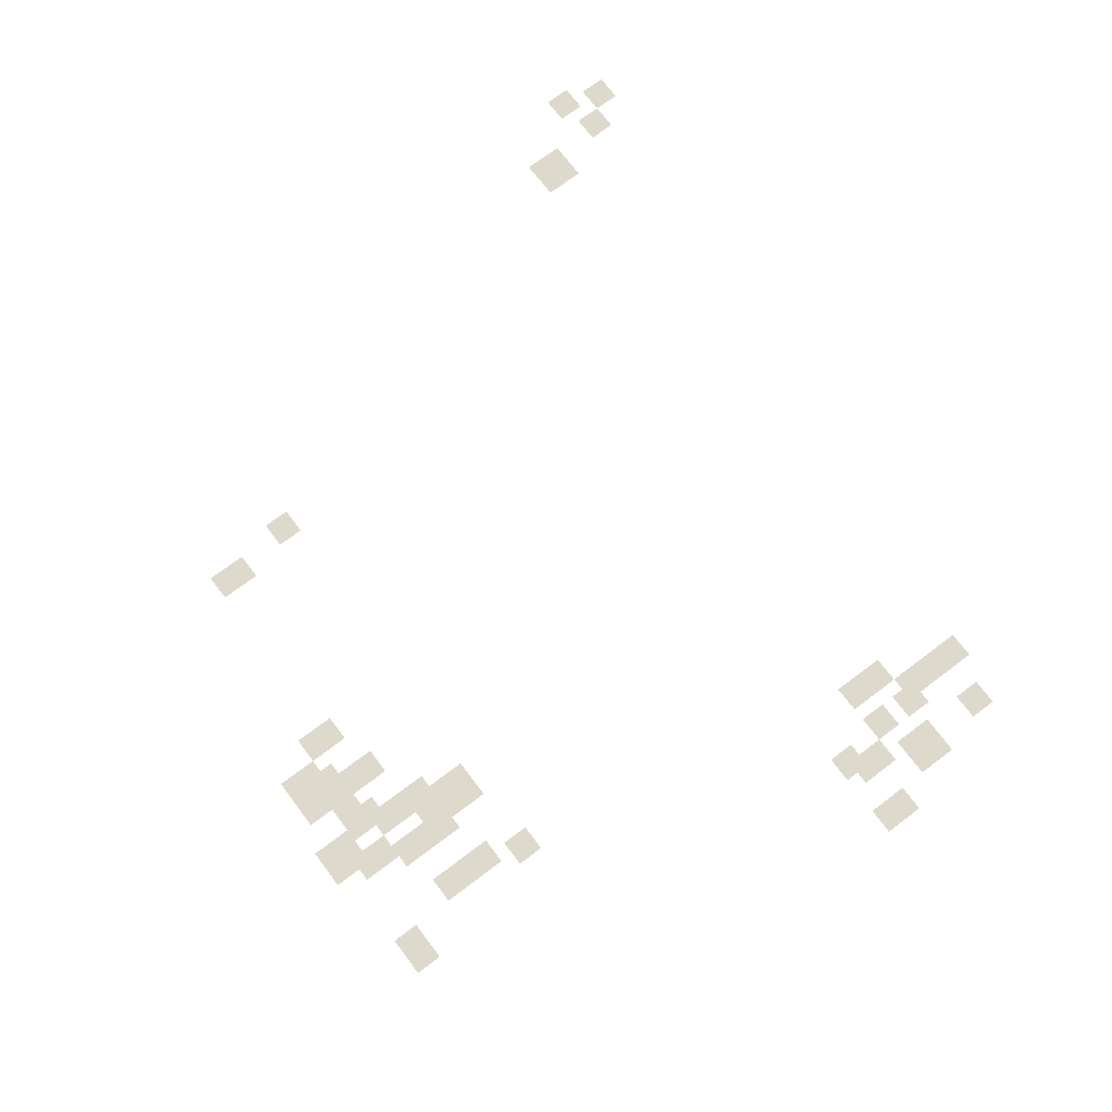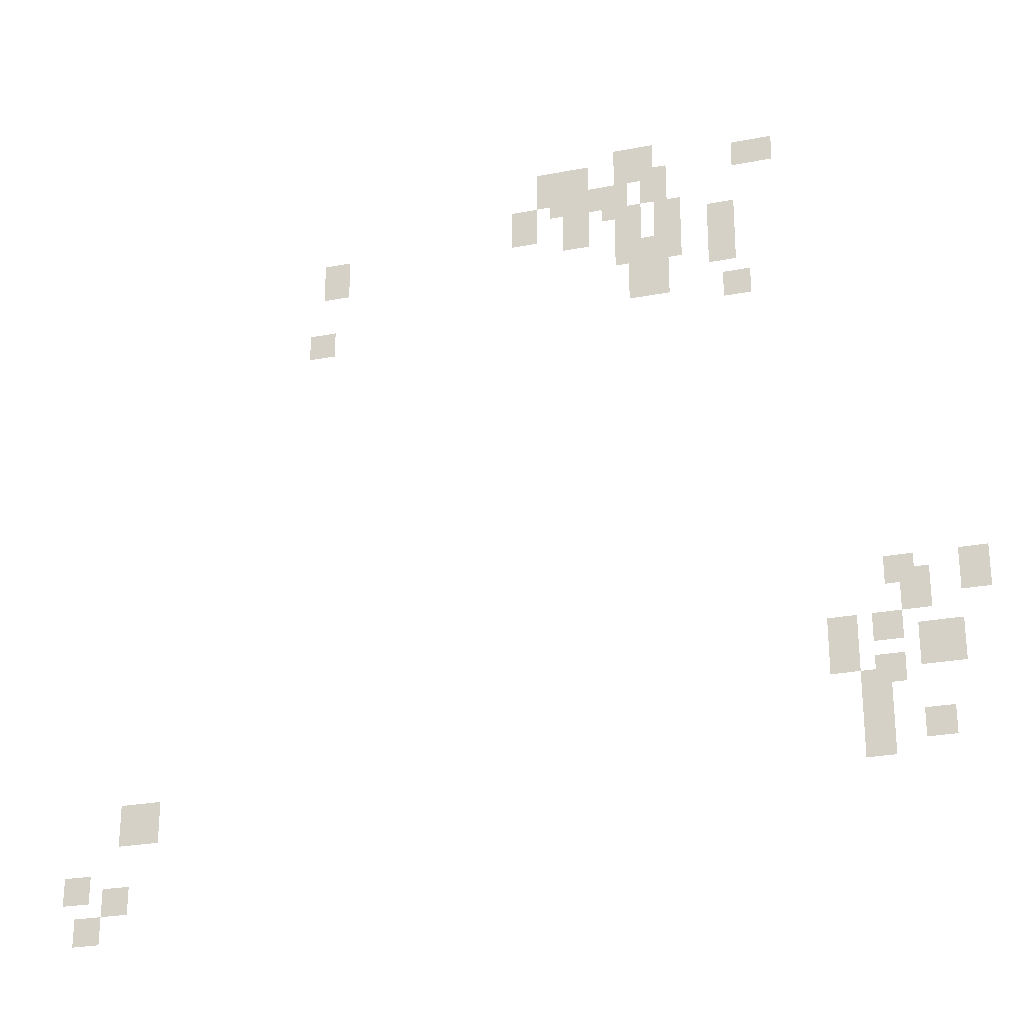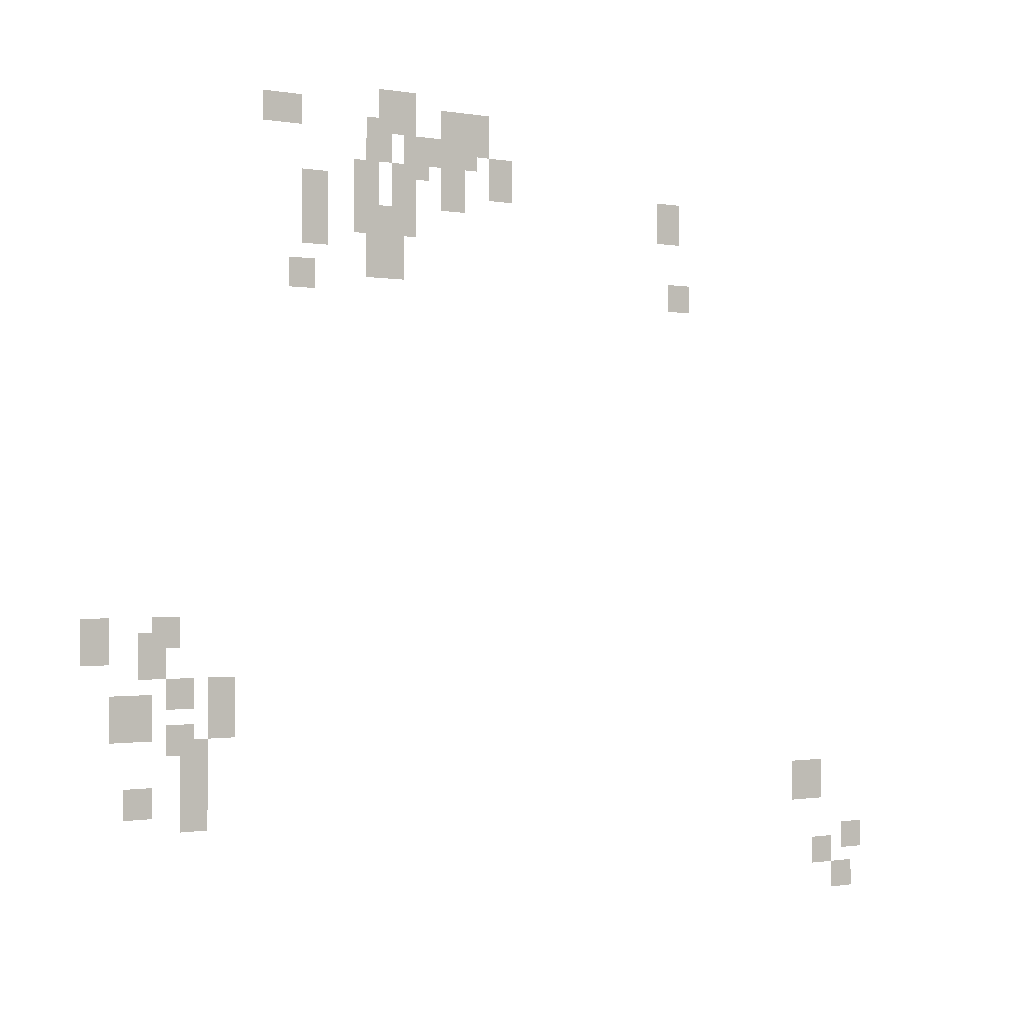
<metadata>
{"format":"obj","ext":"obj","renderer":"f3d","projection":"perspective","resolution":1024,"background":"white","views":[{"elev":72.0,"azim":53.0,"up":"+Y"},{"elev":-25.6,"azim":17.3,"up":"+Z"},{"elev":-0.7,"azim":146.1,"up":"+Z"}]}
</metadata>
<code>
g Grass_2_Cluster163
v 198.4 0.1448 227.7
v 197.1 0.1448 227.7
v 198.4 0.1448 229
v 197.1 0.1448 229
v 196.3 0.1448 227.7
v 195.4 0.1448 227.7
v 196.3 0.1448 228.6
v 195.4 0.1448 228.6
v 202.3 0.1448 227.7
v 201 0.1448 227.7
v 202.3 0.1448 228.6
v 201 0.1448 228.6
v 195.4 0.1448 227.3
v 194.6 0.1448 227.3
v 195.4 0.1448 228.6
v 194.6 0.1448 228.6
v 198.8 0.1448 226.9
v 198 0.1448 226.9
v 198.8 0.1448 228.2
v 198 0.1448 228.2
v 196.7 0.1448 226.9
v 195.8 0.1448 226.9
v 196.7 0.1448 227.7
v 195.8 0.1448 227.7
v 195.8 0.1448 226.9
v 195 0.1448 226.9
v 195.8 0.1448 227.7
v 195 0.1448 227.7
v 197.6 0.1448 226.5
v 196.7 0.1448 226.5
v 197.6 0.1448 227.7
v 196.7 0.1448 227.7
v 194.6 0.1448 226
v 193.7 0.1448 226
v 194.6 0.1448 227.3
v 193.7 0.1448 227.3
v 198 0.1448 225.6
v 197.1 0.1448 225.6
v 198 0.1448 226.9
v 197.1 0.1448 226.9
v 199.3 0.1448 225.6
v 198.4 0.1448 225.6
v 199.3 0.1448 226.9
v 198.4 0.1448 226.9
v 196.3 0.1448 225.6
v 195.4 0.1448 225.6
v 196.3 0.1448 226.9
v 195.4 0.1448 226.9
v 201 0.1448 225.6
v 200.1 0.1448 225.6
v 201 0.1448 226.5
v 200.1 0.1448 226.5
v 188.2 0.1448 225.2
v 187.3 0.1448 225.2
v 188.2 0.1448 226.5
v 187.3 0.1448 226.5
v 199.3 0.1448 224.7
v 198.4 0.1448 224.7
v 199.3 0.1448 226
v 198.4 0.1448 226
v 198.4 0.1448 224.7
v 197.1 0.1448 224.7
v 198.4 0.1448 225.6
v 197.1 0.1448 225.6
v 201 0.1448 224.3
v 200.1 0.1448 224.3
v 201 0.1448 225.6
v 200.1 0.1448 225.6
v 198.8 0.1448 223.5
v 197.6 0.1448 223.5
v 198.8 0.1448 224.7
v 197.6 0.1448 224.7
v 187.7 0.1448 223
v 186.9 0.1448 223
v 187.7 0.1448 223.9
v 186.9 0.1448 223.9
v 201.4 0.1448 223
v 200.5 0.1448 223
v 201.4 0.1448 223.9
v 200.5 0.1448 223.9
v 205.7 0.1448 212.8
v 204.8 0.1448 212.8
v 205.7 0.1448 213.6
v 204.8 0.1448 213.6
v 207.8 0.1448 212.4
v 206.9 0.1448 212.4
v 207.8 0.1448 213.6
v 206.9 0.1448 213.6
v 206.1 0.1448 211.9
v 205.2 0.1448 211.9
v 206.1 0.1448 213.2
v 205.2 0.1448 213.2
v 204 0.1448 211.1
v 203.1 0.1448 211.1
v 204 0.1448 211.9
v 203.1 0.1448 211.9
v 205.2 0.1448 211.1
v 204.4 0.1448 211.1
v 205.2 0.1448 211.9
v 204.4 0.1448 211.9
v 206.5 0.1448 210.2
v 205.7 0.1448 210.2
v 206.5 0.1448 211.5
v 205.7 0.1448 211.5
v 204 0.1448 210.2
v 203.1 0.1448 210.2
v 204 0.1448 211.5
v 203.1 0.1448 211.5
v 206.9 0.1448 210.2
v 206.1 0.1448 210.2
v 206.9 0.1448 211.5
v 206.1 0.1448 211.5
v 205.2 0.1448 209.8
v 204.4 0.1448 209.8
v 205.2 0.1448 210.7
v 204.4 0.1448 210.7
v 204.8 0.1448 208.9
v 204 0.1448 208.9
v 204.8 0.1448 210.2
v 204 0.1448 210.2
v 206.5 0.1448 208.1
v 205.7 0.1448 208.1
v 206.5 0.1448 208.9
v 205.7 0.1448 208.9
v 204.8 0.1448 207.7
v 204 0.1448 207.7
v 204.8 0.1448 208.9
v 204 0.1448 208.9
v 182.6 0.1448 207.2
v 181.3 0.1448 207.2
v 182.6 0.1448 208.5
v 181.3 0.1448 208.5
v 180.5 0.1448 205.5
v 179.6 0.1448 205.5
v 180.5 0.1448 206.4
v 179.6 0.1448 206.4
v 181.8 0.1448 205.1
v 180.9 0.1448 205.1
v 181.8 0.1448 206
v 180.9 0.1448 206
v 180.9 0.1448 204.2
v 180 0.1448 204.2
v 180.9 0.1448 205.1
v 180 0.1448 205.1
g Grass_2_Cluster163_0
f 2 3 1
f 2 4 3
f 6 7 5
f 6 8 7
f 10 11 9
f 10 12 11
f 14 15 13
f 14 16 15
f 18 19 17
f 18 20 19
f 22 23 21
f 22 24 23
f 26 27 25
f 26 28 27
f 30 31 29
f 30 32 31
f 34 35 33
f 34 36 35
f 38 39 37
f 38 40 39
f 42 43 41
f 42 44 43
f 46 47 45
f 46 48 47
f 50 51 49
f 50 52 51
f 54 55 53
f 54 56 55
f 58 59 57
f 58 60 59
f 62 63 61
f 62 64 63
f 66 67 65
f 66 68 67
f 70 71 69
f 70 72 71
f 74 75 73
f 74 76 75
f 78 79 77
f 78 80 79
f 82 83 81
f 82 84 83
f 86 87 85
f 86 88 87
f 90 91 89
f 90 92 91
f 94 95 93
f 94 96 95
f 98 99 97
f 98 100 99
f 102 103 101
f 102 104 103
f 106 107 105
f 106 108 107
f 110 111 109
f 110 112 111
f 114 115 113
f 114 116 115
f 118 119 117
f 118 120 119
f 122 123 121
f 122 124 123
f 126 127 125
f 126 128 127
f 130 131 129
f 130 132 131
f 134 135 133
f 134 136 135
f 138 139 137
f 138 140 139
f 142 143 141
f 142 144 143

</code>
